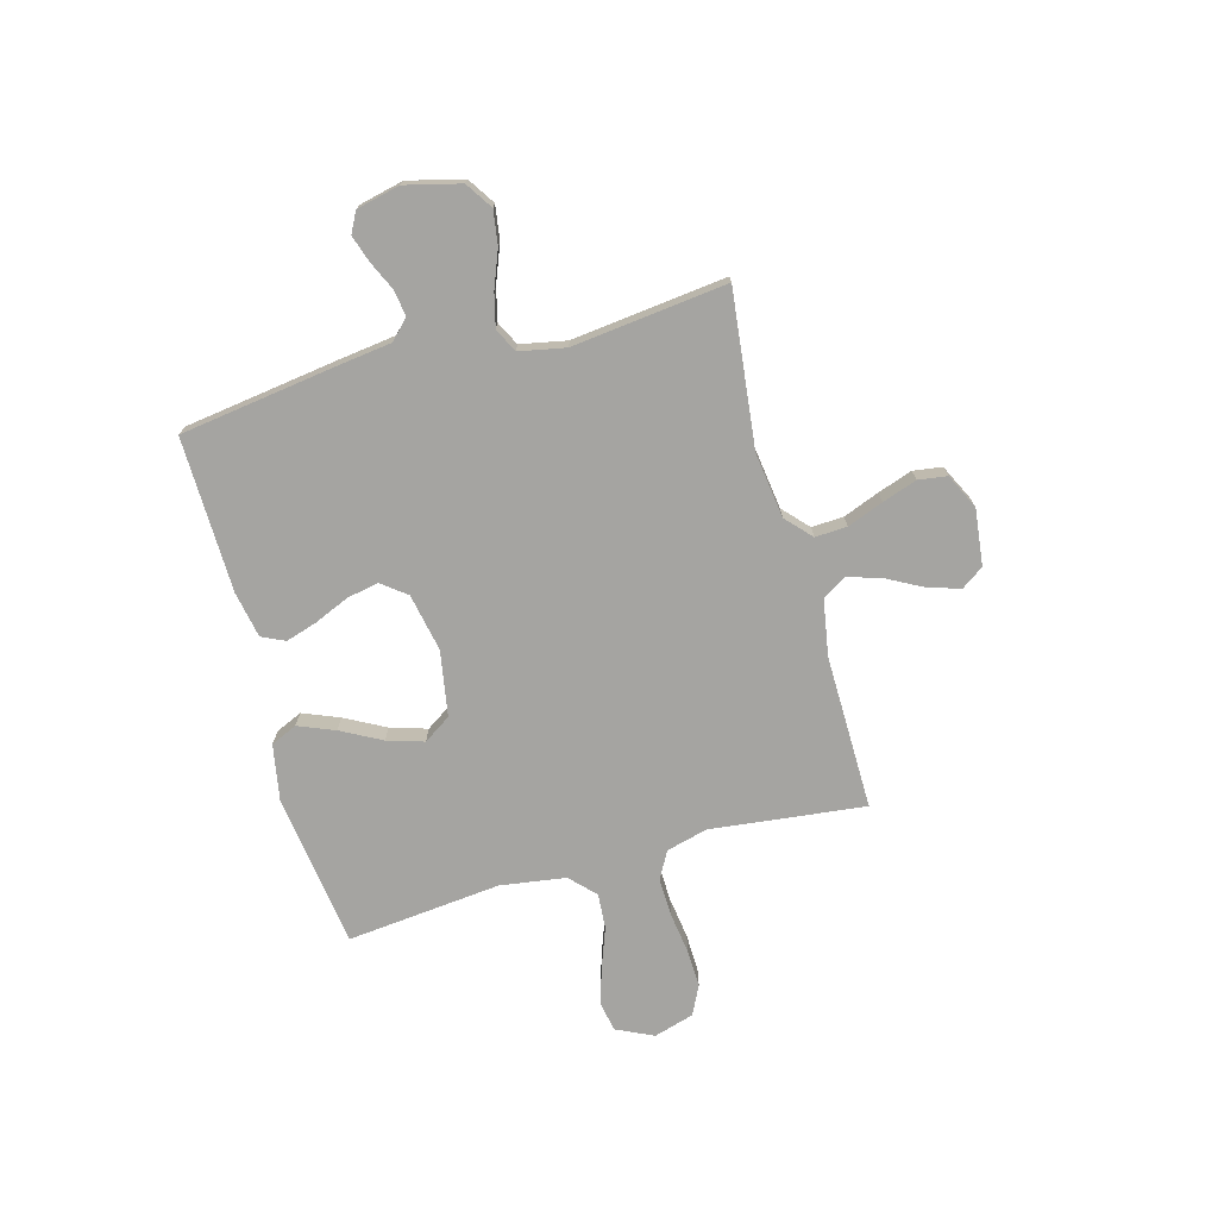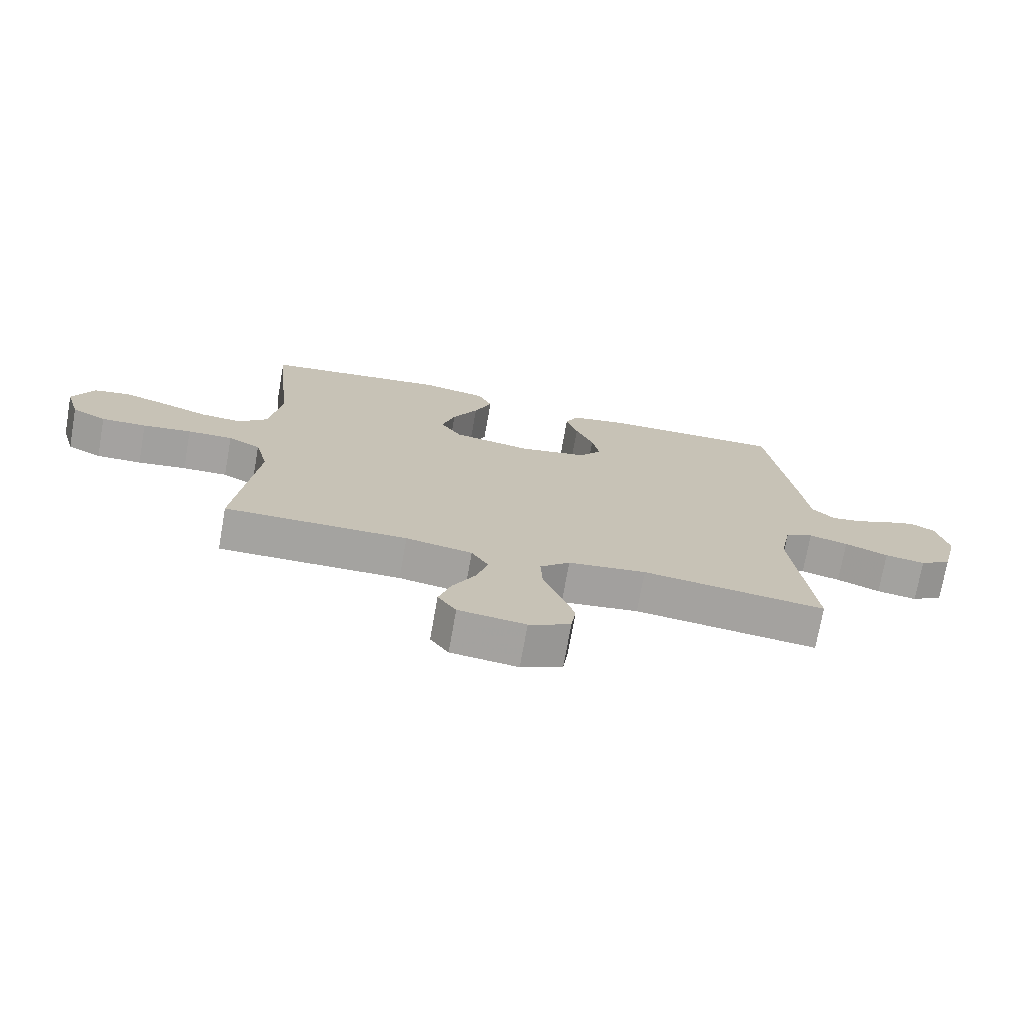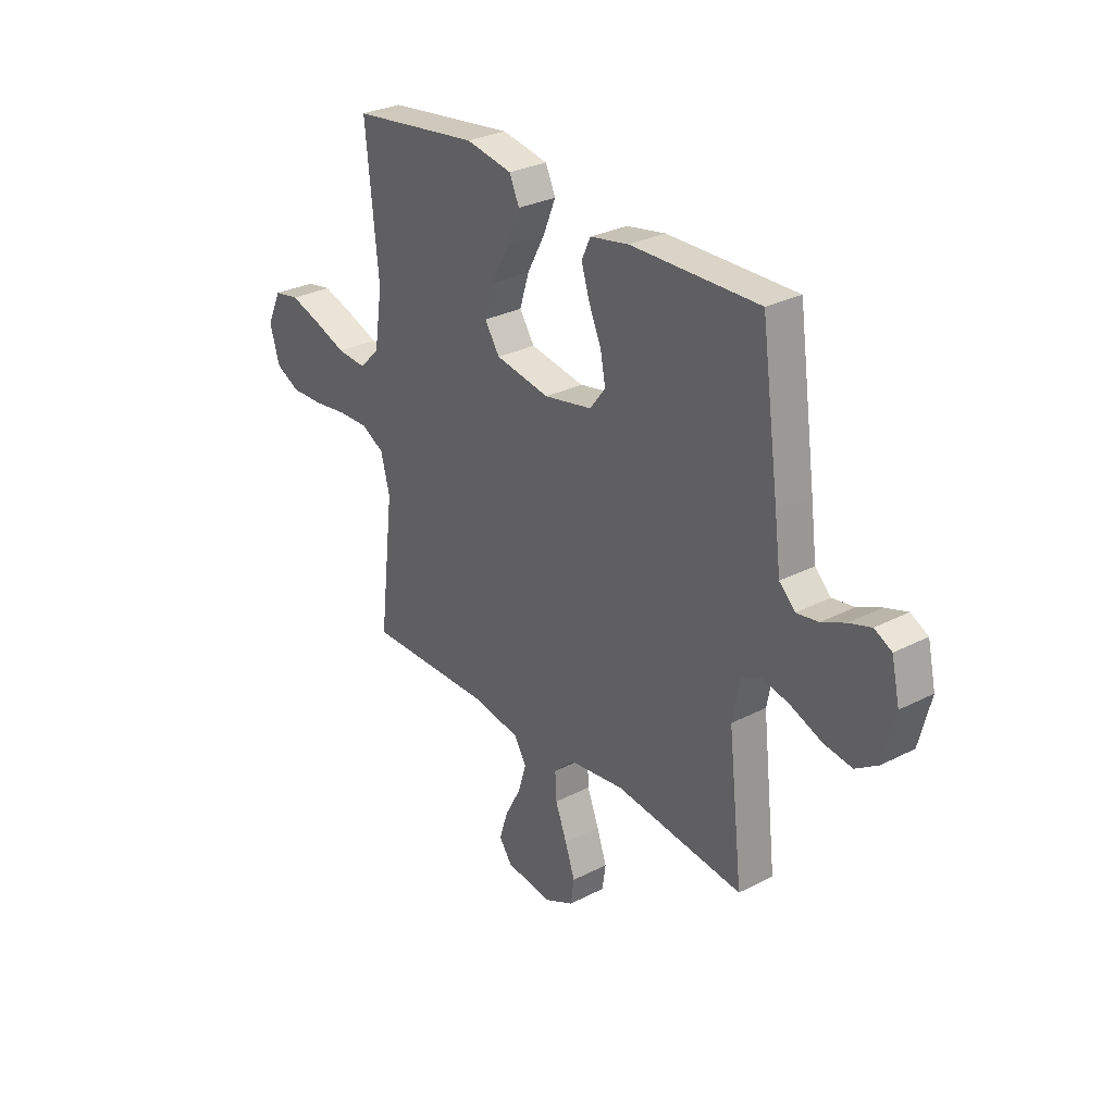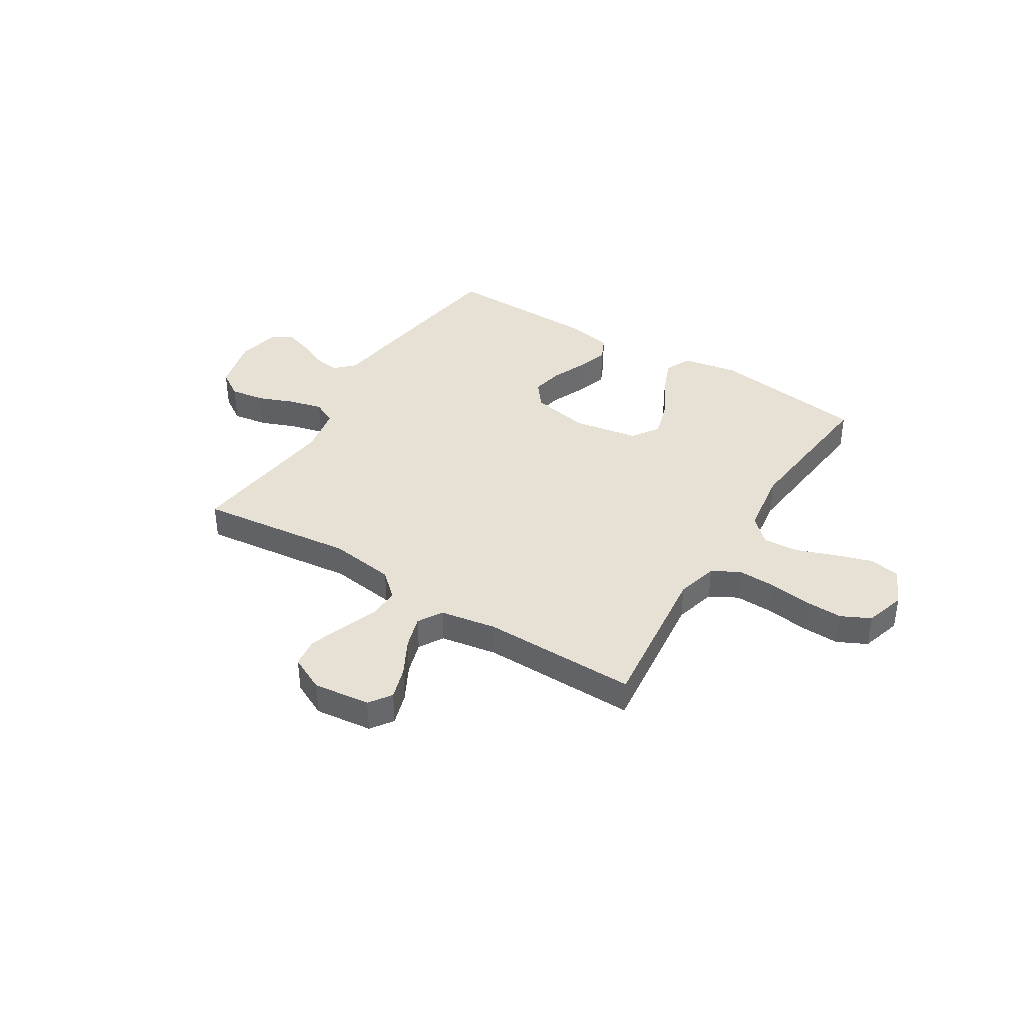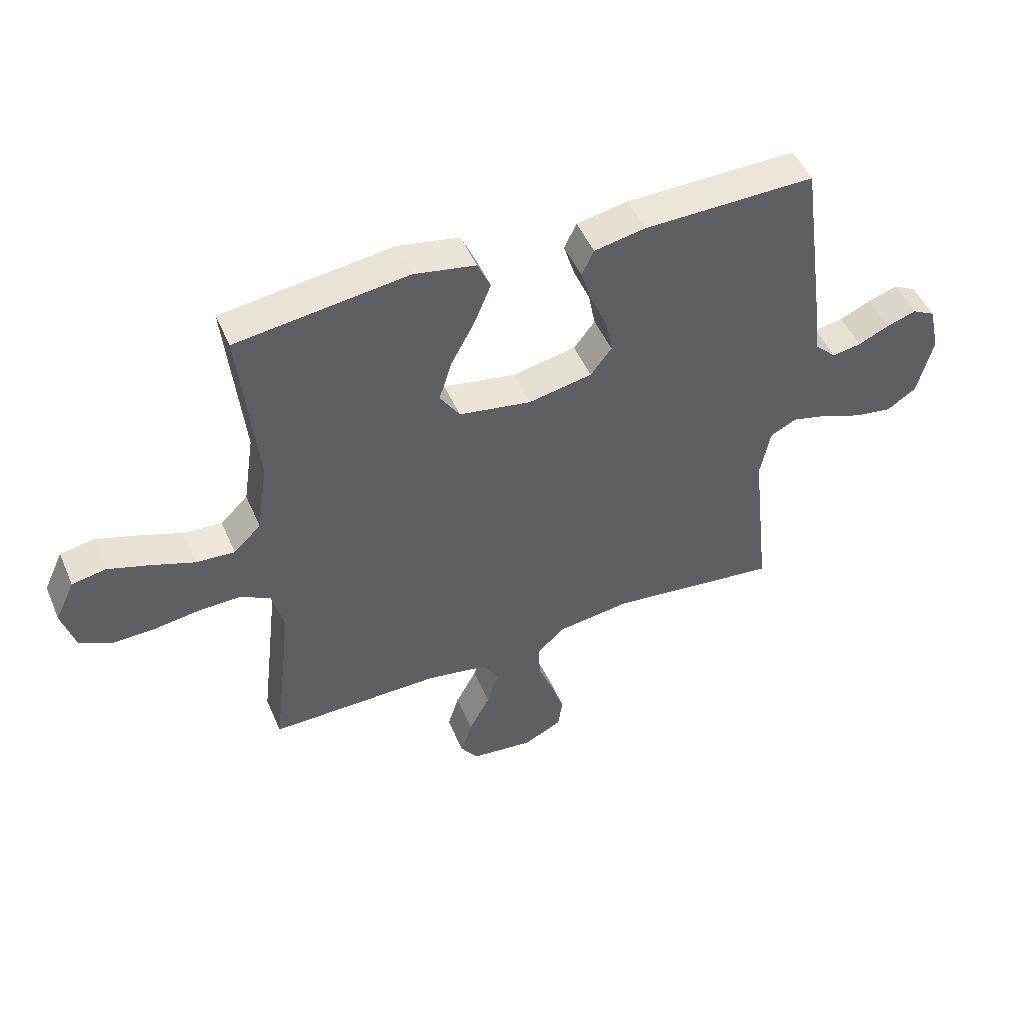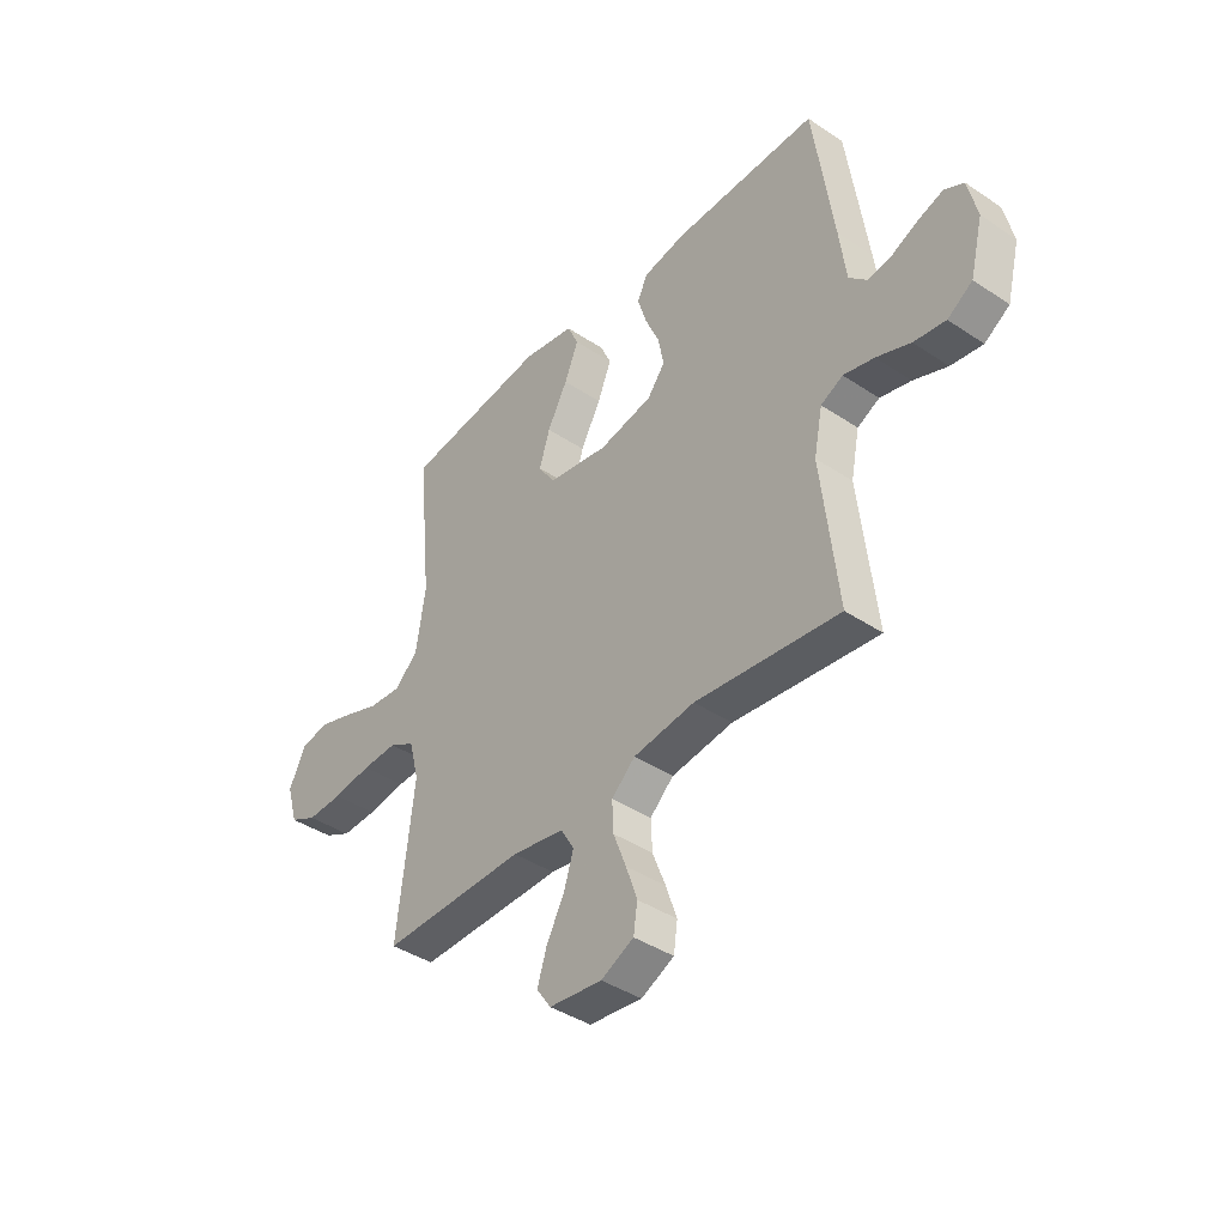
<metadata>
{"format":"obj","ext":"obj","renderer":"f3d","projection":"perspective","resolution":1024,"background":"white","views":[{"elev":-73.2,"azim":105.5,"up":"+Y"},{"elev":-72.8,"azim":-10.0,"up":"+Z"},{"elev":29.3,"azim":52.7,"up":"+Z"},{"elev":39.3,"azim":-148.0,"up":"+Y"},{"elev":48.9,"azim":-22.8,"up":"+Z"},{"elev":-40.8,"azim":50.8,"up":"+Z"}]}
</metadata>
<code>
v -0.5 0.07 -0.5
v -0.465 0.07 -0.2
v -0.486 0.07 -0.12
v -0.539 0.07 -0.091
v -0.613 0.07 -0.093
v -0.693 0.07 -0.104
v -0.767 0.07 -0.106
v -0.823 0.07 -0.078
v -0.846 0.07 0
v -0.812 0.07 0.072
v -0.753 0.07 0.083
v -0.681 0.07 0.06
v -0.605 0.07 0.032
v -0.537 0.07 0.027
v -0.489 0.07 0.073
v -0.47 0.07 0.2
v -0.5 0.07 0.5
v -0.2 0.07 0.539
v -0.092 0.07 0.519
v -0.069 0.07 0.468
v -0.098 0.07 0.397
v -0.14 0.07 0.319
v -0.162 0.07 0.248
v -0.127 0.07 0.195
v 0 0.07 0.173
v 0.112 0.07 0.195
v 0.149 0.07 0.243
v 0.137 0.07 0.305
v 0.108 0.07 0.372
v 0.089 0.07 0.433
v 0.11 0.07 0.478
v 0.2 0.07 0.495
v 0.5 0.07 0.5
v 0.542 0.07 0.2
v 0.556 0.07 0.091
v 0.593 0.07 0.055
v 0.644 0.07 0.063
v 0.699 0.07 0.088
v 0.751 0.07 0.105
v 0.791 0.07 0.084
v 0.81 0.07 0
v 0.783 0.07 -0.107
v 0.731 0.07 -0.141
v 0.665 0.07 -0.131
v 0.594 0.07 -0.103
v 0.53 0.07 -0.087
v 0.484 0.07 -0.11
v 0.466 0.07 -0.2
v 0.5 0.07 -0.5
v 0.2 0.07 -0.465
v 0.072 0.07 -0.482
v 0.023 0.07 -0.527
v 0.026 0.07 -0.589
v 0.053 0.07 -0.659
v 0.076 0.07 -0.726
v 0.068 0.07 -0.782
v 0 0.07 -0.815
v -0.11 0.07 -0.802
v -0.14 0.07 -0.759
v -0.12 0.07 -0.696
v -0.083 0.07 -0.627
v -0.063 0.07 -0.563
v -0.091 0.07 -0.516
v -0.2 0.07 -0.497
v -0.5 0 -0.5
v -0.465 0 -0.2
v -0.486 0 -0.12
v -0.539 0 -0.091
v -0.613 0 -0.093
v -0.693 0 -0.104
v -0.767 0 -0.106
v -0.823 0 -0.078
v -0.846 0 0
v -0.812 0 0.072
v -0.753 0 0.083
v -0.681 0 0.06
v -0.605 0 0.032
v -0.537 0 0.027
v -0.489 0 0.073
v -0.47 0 0.2
v -0.5 0 0.5
v -0.2 0 0.539
v -0.092 0 0.519
v -0.069 0 0.468
v -0.098 0 0.397
v -0.14 0 0.319
v -0.162 0 0.248
v -0.127 0 0.195
v 0 0 0.173
v 0.112 0 0.195
v 0.149 0 0.243
v 0.137 0 0.305
v 0.108 0 0.372
v 0.089 0 0.433
v 0.11 0 0.478
v 0.2 0 0.495
v 0.5 0 0.5
v 0.542 0 0.2
v 0.556 0 0.091
v 0.593 0 0.055
v 0.644 0 0.063
v 0.699 0 0.088
v 0.751 0 0.105
v 0.791 0 0.084
v 0.81 0 0
v 0.783 0 -0.107
v 0.731 0 -0.141
v 0.665 0 -0.131
v 0.594 0 -0.103
v 0.53 0 -0.087
v 0.484 0 -0.11
v 0.466 0 -0.2
v 0.5 0 -0.5
v 0.2 0 -0.465
v 0.072 0 -0.482
v 0.023 0 -0.527
v 0.026 0 -0.589
v 0.053 0 -0.659
v 0.076 0 -0.726
v 0.068 0 -0.782
v 0 0 -0.815
v -0.11 0 -0.802
v -0.14 0 -0.759
v -0.12 0 -0.696
v -0.083 0 -0.627
v -0.063 0 -0.563
v -0.091 0 -0.516
v -0.2 0 -0.497
f 58 59 60 61
f 58 61 62
f 57 58 62
f 56 57 62
f 53 54 55 56
f 53 56 62 63
f 48 49 50
f 47 48 50 51
f 42 43 44 45
f 42 45 46
f 41 42 46
f 40 41 46
f 37 38 39 40
f 36 37 40 46
f 35 36 46 47
f 28 29 30 31
f 27 28 31 32
f 19 20 21 22
f 19 22 23
f 16 17 18 19
f 15 16 19 23
f 14 15 23 24
f 10 11 12 13
f 8 9 10 13
f 8 13 14
f 5 6 7 8
f 4 5 8 14
f 3 4 14 24
f 64 1 2
f 63 64 2 3
f 52 53 63 3
f 34 35 47 51
f 27 32 33 34
f 26 27 34 51
f 25 26 51 52
f 3 24 25 52
f 125 124 123 122
f 126 125 122
f 126 122 121
f 126 121 120
f 120 119 118 117
f 127 126 120 117
f 114 113 112
f 115 114 112 111
f 109 108 107 106
f 110 109 106
f 110 106 105
f 110 105 104
f 104 103 102 101
f 110 104 101 100
f 111 110 100 99
f 95 94 93 92
f 96 95 92 91
f 86 85 84 83
f 87 86 83
f 83 82 81 80
f 87 83 80 79
f 88 87 79 78
f 77 76 75 74
f 77 74 73 72
f 78 77 72
f 72 71 70 69
f 78 72 69 68
f 88 78 68 67
f 66 65 128
f 67 66 128 127
f 67 127 117 116
f 115 111 99 98
f 98 97 96 91
f 115 98 91 90
f 116 115 90 89
f 116 89 88 67
f 1 65 66 2
f 2 66 67 3
f 3 67 68 4
f 4 68 69 5
f 5 69 70 6
f 6 70 71 7
f 7 71 72 8
f 8 72 73 9
f 9 73 74 10
f 10 74 75 11
f 11 75 76 12
f 12 76 77 13
f 13 77 78 14
f 14 78 79 15
f 15 79 80 16
f 16 80 81 17
f 17 81 82 18
f 18 82 83 19
f 19 83 84 20
f 20 84 85 21
f 21 85 86 22
f 22 86 87 23
f 23 87 88 24
f 24 88 89 25
f 25 89 90 26
f 26 90 91 27
f 27 91 92 28
f 28 92 93 29
f 29 93 94 30
f 30 94 95 31
f 31 95 96 32
f 32 96 97 33
f 33 97 98 34
f 34 98 99 35
f 35 99 100 36
f 36 100 101 37
f 37 101 102 38
f 38 102 103 39
f 39 103 104 40
f 40 104 105 41
f 41 105 106 42
f 42 106 107 43
f 43 107 108 44
f 44 108 109 45
f 45 109 110 46
f 46 110 111 47
f 47 111 112 48
f 48 112 113 49
f 49 113 114 50
f 50 114 115 51
f 51 115 116 52
f 52 116 117 53
f 53 117 118 54
f 54 118 119 55
f 55 119 120 56
f 56 120 121 57
f 57 121 122 58
f 58 122 123 59
f 59 123 124 60
f 60 124 125 61
f 61 125 126 62
f 62 126 127 63
f 63 127 128 64
f 64 128 65 1

</code>
